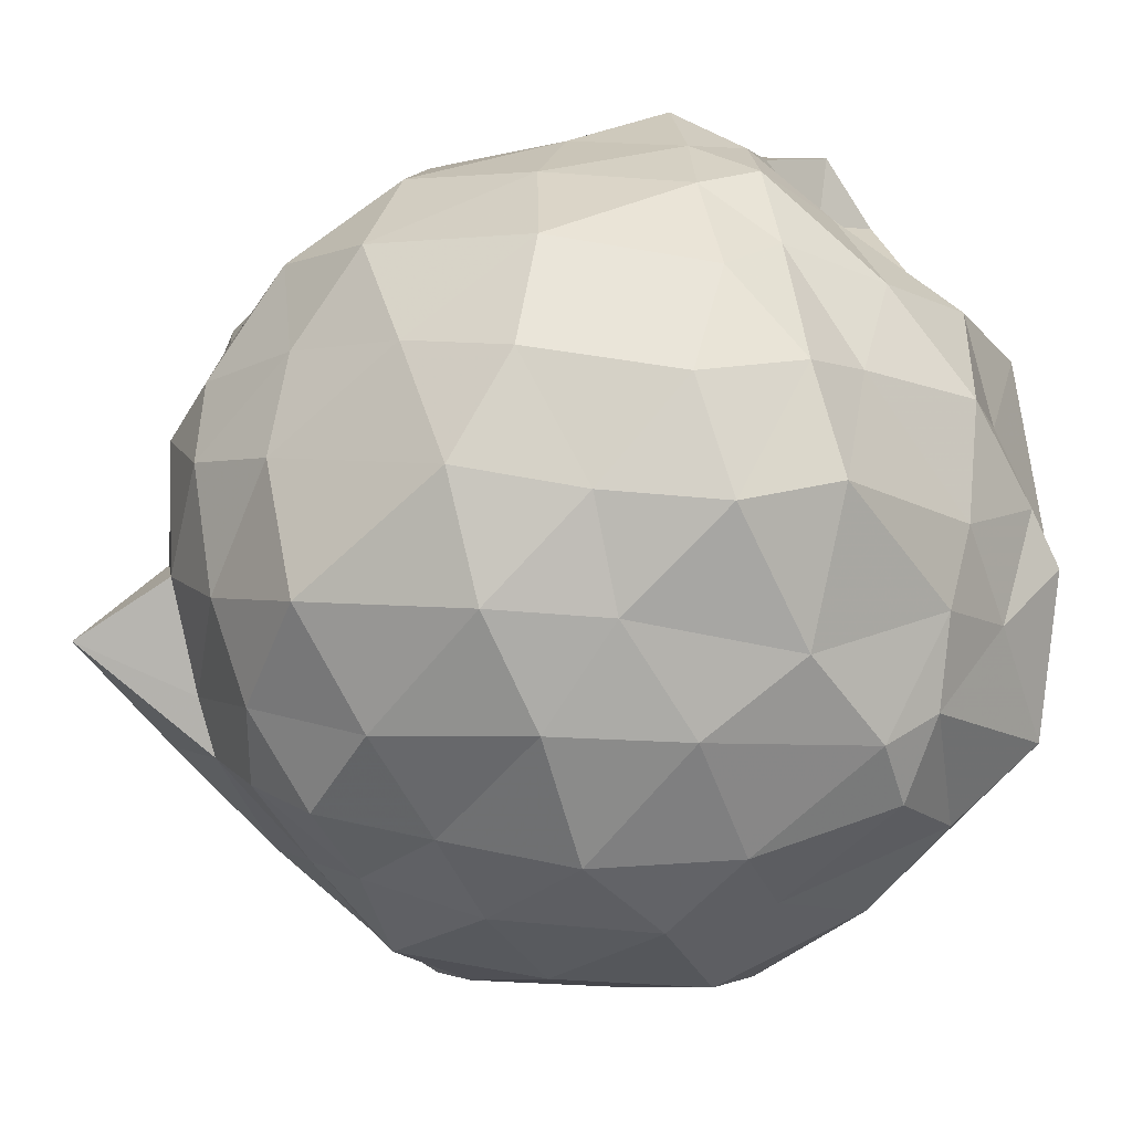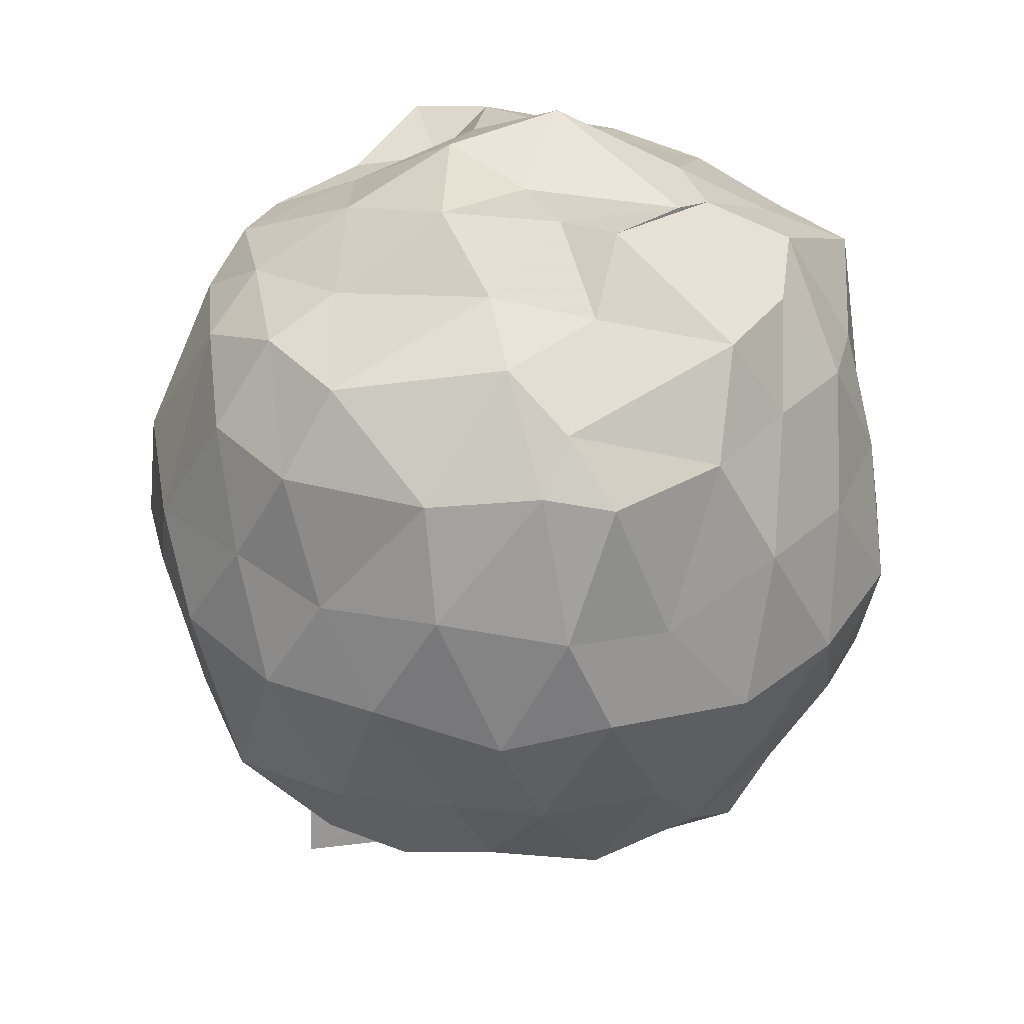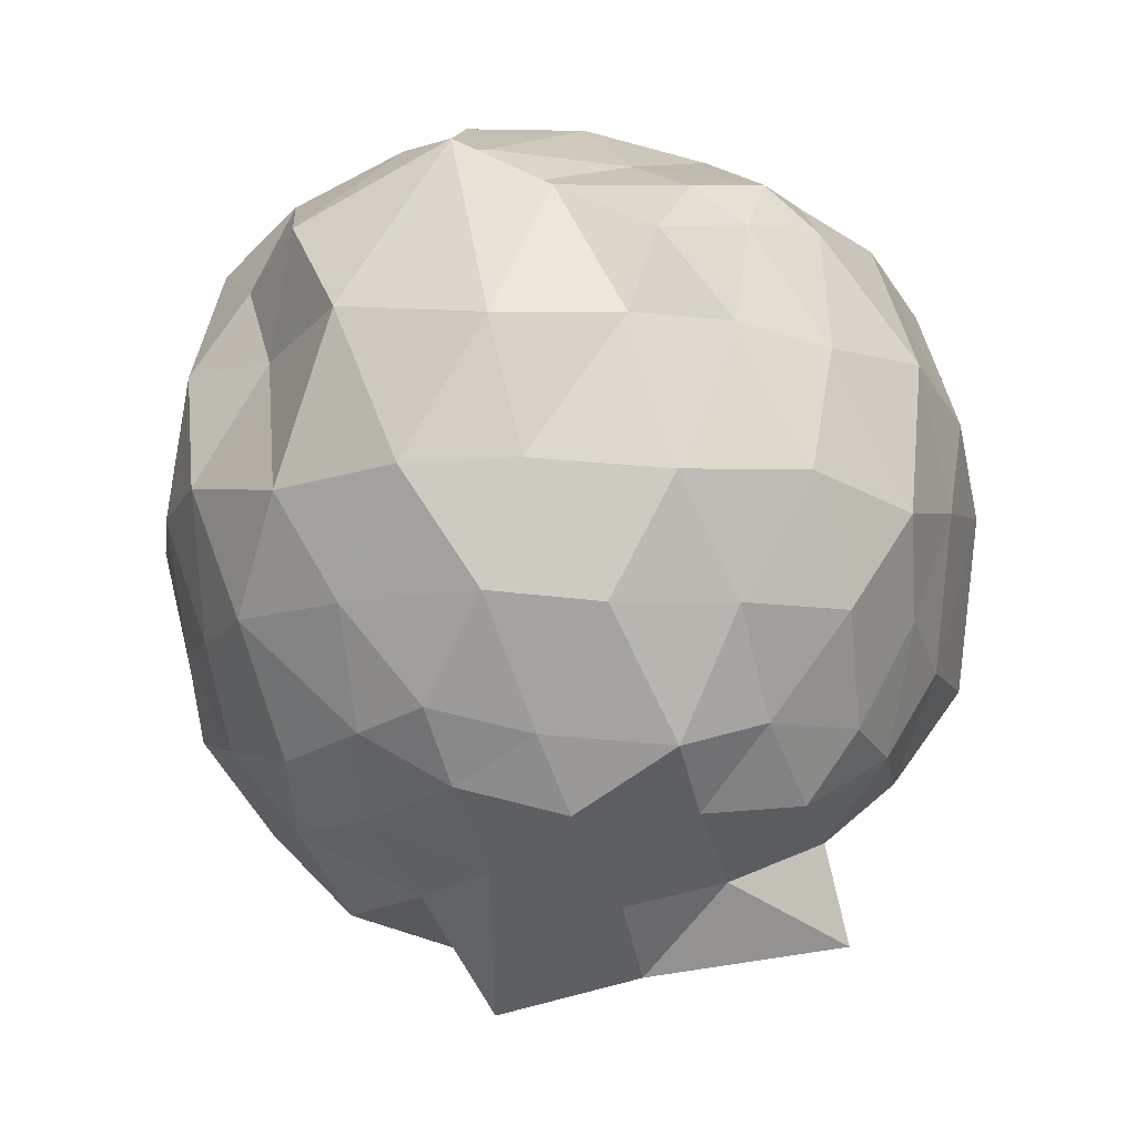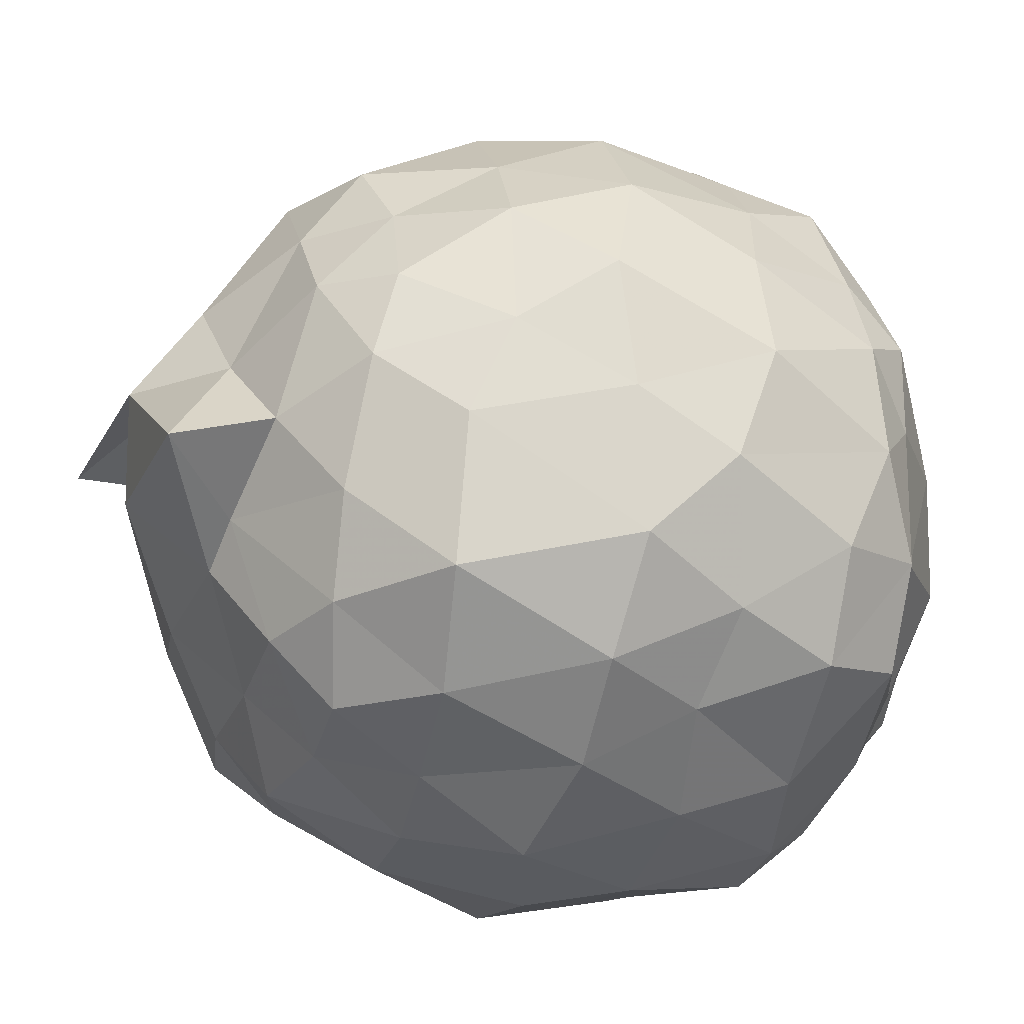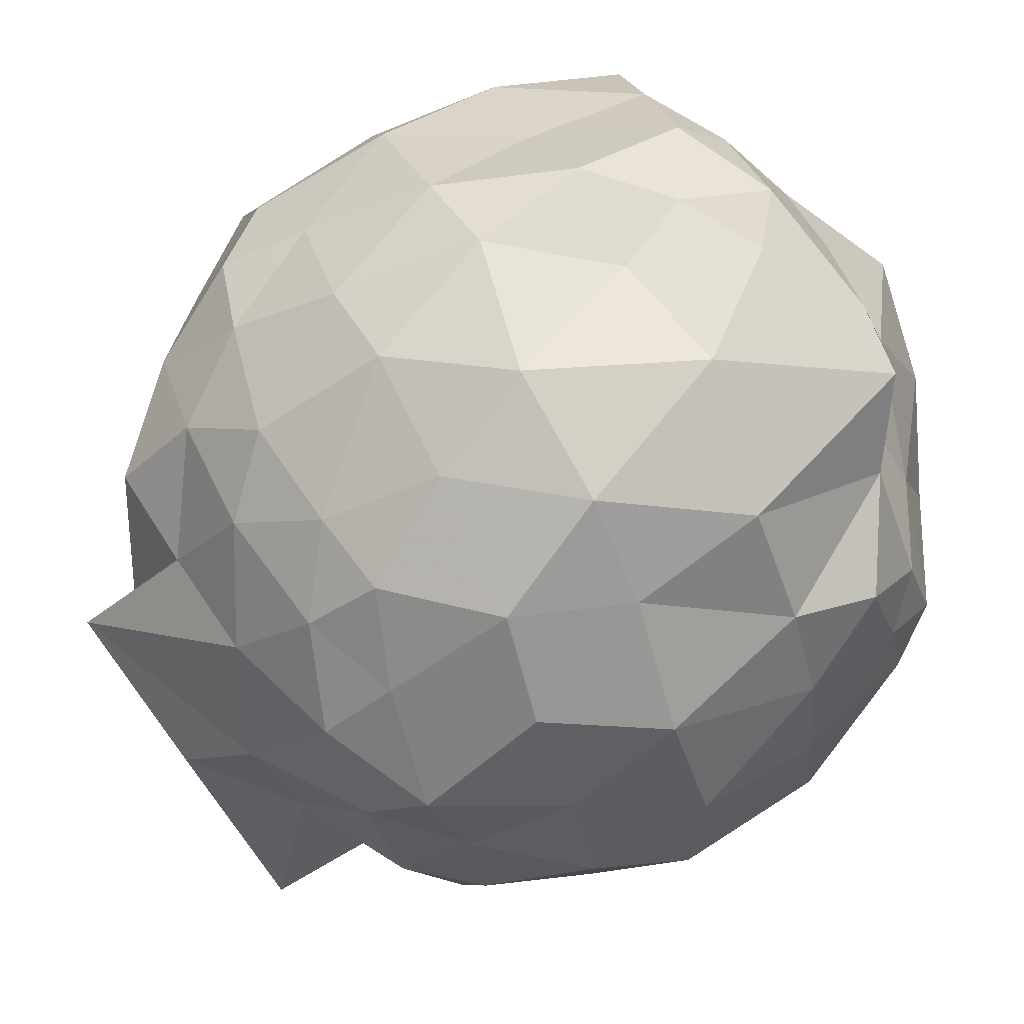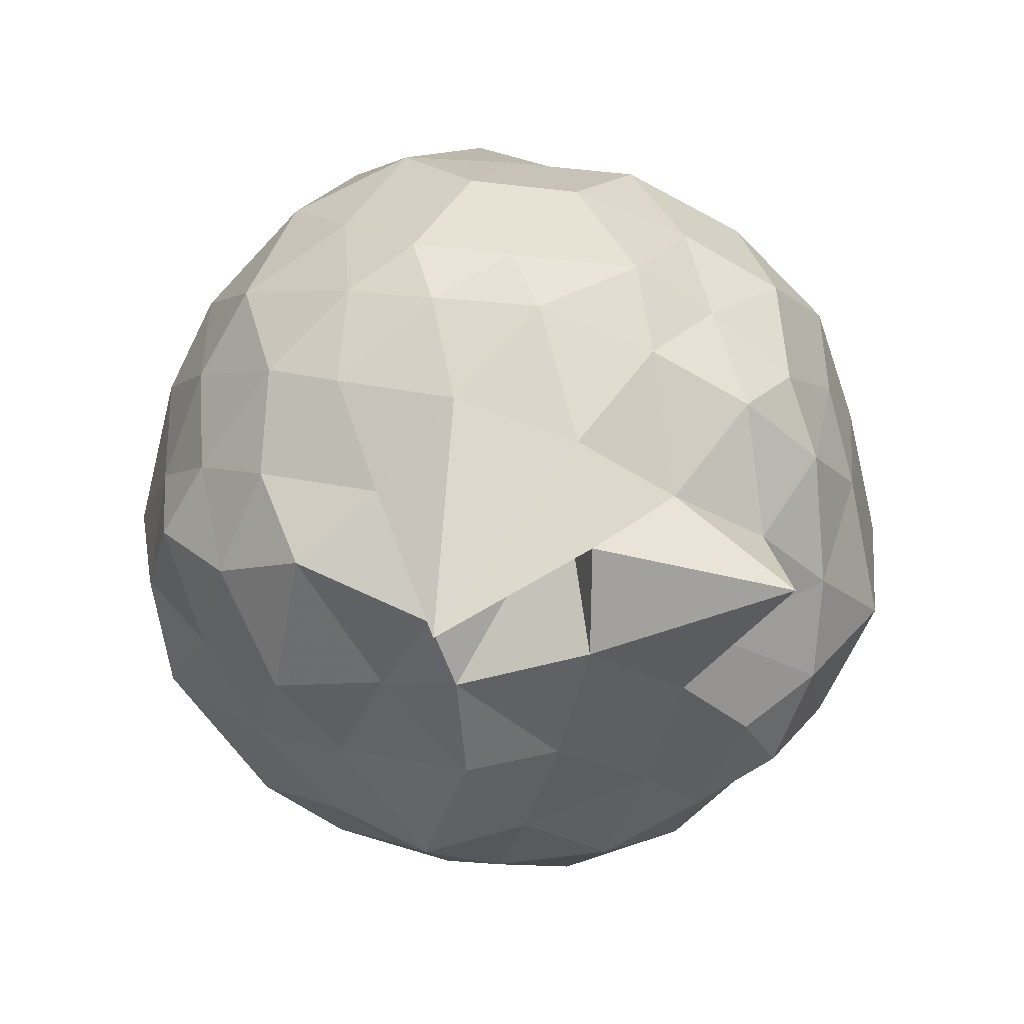
<metadata>
{"format":"obj","ext":"obj","renderer":"f3d","projection":"perspective","resolution":1024,"background":"white","views":[{"elev":-51.7,"azim":-63.9,"up":"+Y"},{"elev":36.9,"azim":2.3,"up":"+Z"},{"elev":-11.1,"azim":-140.1,"up":"+Z"},{"elev":-38.3,"azim":-103.9,"up":"+Y"},{"elev":73.0,"azim":-115.8,"up":"+Y"},{"elev":-78.1,"azim":-145.2,"up":"+Z"}]}
</metadata>
<code>
v 0.03161 -0.3131 1.707
v -0.2362 -0.1583 -0.1869
v 0.883 -0.2557 1.256
v 0.8795 0.006027 1.393
v 0.7118 0.2181 1.373
v 0.5028 0.4487 1.346
v 0.2864 0.5718 1.234
v 0.06475 0.6503 1.33
v -0.304 0.5108 1.503
v -0.4628 0.3368 1.403
v -0.7152 0.268 1.267
v -0.7652 -0.005798 1.328
v -0.8029 -0.2405 1.358
v -0.7605 -0.5244 1.39
v -0.7156 -0.7911 1.29
v -0.5261 -1.002 1.289
v -0.177 -1.11 1.294
v 0.1035 -1.13 1.341
v 0.2757 -1.131 1.312
v 0.5227 -0.9714 1.338
v 0.6812 -0.7635 1.35
v 0.831 -0.5422 1.327
v 0.9337 -0.09327 1.032
v 0.9178 0.1681 1.048
v 0.6552 0.4026 1.015
v 0.4459 0.6169 1.043
v 0.1772 0.6082 1.035
v -0.1508 0.7293 1.084
v -0.4904 0.5915 1.038
v -0.6919 0.3506 1.055
v -0.8253 0.1266 1.058
v -0.9139 -0.1214 1.031
v -0.9473 -0.4367 1.051
v -0.8848 -0.7148 0.969
v -0.6585 -0.9732 1.034
v -0.4385 -1.116 0.9853
v -0.1471 -1.219 1.026
v 0.1714 -1.247 0.993
v 0.4125 -1.144 0.9614
v 0.6697 -0.9851 1.074
v 0.8465 -0.7279 1.036
v 0.9479 -0.4468 1.041
v 0.9734 0.06731 0.727
v 0.862 0.3026 0.716
v 0.5814 0.5546 0.7212
v 0.3554 0.6804 0.7458
v 0.005142 0.7542 0.6788
v -0.3253 0.7013 0.701
v -0.5421 0.5334 0.7121
v -0.802 0.3151 0.6866
v -0.9535 0.01901 0.7141
v -1.01 -0.2953 0.6585
v -0.9279 -0.5928 0.7192
v -0.8039 -0.91 0.7735
v -0.5829 -1.113 0.7432
v -0.3087 -1.223 0.7454
v 0.009855 -1.286 0.685
v 0.2804 -1.262 0.7504
v 0.616 -1.117 0.7151
v 0.8315 -0.9022 0.7311
v 0.9868 -0.6122 0.7386
v 1.003 -0.2708 0.7155
v 0.8688 0.1819 0.3667
v 0.6768 0.3869 0.4257
v 0.4318 0.554 0.4018
v 0.2077 0.6615 0.4191
v -0.1115 0.6584 0.4209
v -0.4509 0.5626 0.4246
v -0.6603 0.3841 0.3989
v -0.8294 0.1274 0.4141
v -0.9498 -0.1261 0.4177
v -0.9165 -0.438 0.4386
v -0.8284 -0.6646 0.3509
v -0.6861 -0.9943 0.3574
v -0.4101 -1.148 0.3934
v -0.1188 -1.189 0.4026
v 0.1098 -1.219 0.4056
v 0.4131 -1.134 0.4052
v 0.6817 -0.9398 0.4355
v 0.8649 -0.6913 0.4115
v 0.9582 -0.4711 0.3989
v 0.9725 -0.06755 0.3473
v 0.7223 0.2842 0.2171
v 0.5273 0.3721 0.169
v 0.2266 0.4821 0.1103
v -0.05046 0.5295 0.1485
v -0.2499 0.528 0.1899
v -0.4453 0.3692 0.1292
v -0.6862 0.1664 0.1033
v -0.7771 -0.04855 0.1698
v -0.8474 -0.2987 0.1744
v -0.7884 -0.5033 0.1322
v -0.6254 -0.7794 0.1083
v -0.4642 -0.9793 0.1224
v -0.249 -1.123 0.1688
v -0.02302 -1.11 0.1652
v 0.2495 -1.062 0.09906
v 0.5124 -0.947 0.156
v 0.7178 -0.7513 0.2094
v 0.776 -0.5751 0.1611
v 0.822 -0.2848 0.1502
v 0.7922 -0.0001392 0.1488
v 0.7082 -0.247 1.544
v 0.6592 -0.009767 1.489
v 0.4903 0.2754 1.482
v 0.256 0.4554 1.471
v -0.1051 0.4592 1.531
v -0.2393 0.3348 1.441
v -0.6571 0.07421 1.426
v -0.7139 -0.1435 1.473
v -0.6571 -0.3643 1.485
v -0.5823 -0.7095 1.496
v -0.4101 -0.9124 1.49
v 0.01175 -0.8981 1.548
v 0.1599 -1.025 1.45
v 0.5482 -0.7824 1.56
v 0.681 -0.5248 1.533
v 0.4928 -0.2608 1.651
v 0.4243 -0.1068 1.663
v 0.1382 0.2293 1.591
v -0.1249 0.1807 1.608
v -0.4348 0.01229 1.539
v -0.4217 -0.2989 1.635
v -0.4283 -0.5889 1.561
v -0.04025 -0.7086 1.633
v 0.2174 -0.7555 1.606
v 0.2638 -0.5792 1.741
v 0.4189 -0.3616 1.691
v 0.1041 0.007668 1.762
v -0.1694 -0.1346 1.733
v -0.1684 -0.468 1.725
v 0.1245 -0.5201 1.736
v 0.61 0.1446 -0.009585
v 0.3741 0.2919 -0.03157
v 0.07954 0.3734 -0.03091
v -0.2265 0.404 0.02557
v -0.4385 0.2421 -0.04152
v -0.6039 -0.01392 -0.02659
v -0.7232 -0.2632 0.003661
v -0.5692 -0.5548 -0.05111
v -0.3256 -0.6815 -0.1101
v -0.2526 -0.9618 0.01175
v 0.03492 -0.9248 -0.002393
v 0.3558 -0.8458 -0.0263
v 0.6176 -0.7688 0.00842
v 0.6324 -0.4124 -0.009567
v 0.6594 -0.1705 -0.05713
v 0.3981 0.08109 -0.2151
v 0.1376 0.11 -0.184
v -0.1462 0.1868 -0.1455
v -0.3387 -0.06241 -0.222
v -0.4515 -0.3219 -0.1536
v -0.57 -0.6523 -0.2948
v -0.1943 -0.7434 -0.1351
v 0.151 -0.6886 -0.1815
v 0.3698 -0.6038 -0.1651
v 0.4114 -0.2946 -0.165
v 0.1996 -0.2067 -0.3163
v 0.1891 -0.2179 -0.4545
v -0.2339 -0.2701 -0.3729
v -0.0776 -0.4887 -0.3426
v 0.2426 -0.3819 -0.2766
f 3 23 4
f 4 23 24
f 4 24 5
f 5 24 25
f 5 25 6
f 6 25 26
f 6 26 7
f 7 26 27
f 7 27 8
f 8 27 28
f 8 28 9
f 9 28 29
f 9 29 10
f 10 29 30
f 10 30 11
f 11 30 31
f 11 31 12
f 12 31 32
f 12 32 13
f 13 32 33
f 13 33 14
f 14 33 34
f 14 34 15
f 15 34 35
f 15 35 16
f 16 35 36
f 16 36 17
f 17 36 37
f 17 37 18
f 18 37 38
f 18 38 19
f 19 38 39
f 19 39 20
f 20 39 40
f 20 40 21
f 21 40 41
f 21 41 22
f 22 41 42
f 22 42 3
f 3 42 23
f 23 43 24
f 24 43 44
f 24 44 25
f 25 44 45
f 25 45 26
f 26 45 46
f 26 46 27
f 27 46 47
f 27 47 28
f 28 47 48
f 28 48 29
f 29 48 49
f 29 49 30
f 30 49 50
f 30 50 31
f 31 50 51
f 31 51 32
f 32 51 52
f 32 52 33
f 33 52 53
f 33 53 34
f 34 53 54
f 34 54 35
f 35 54 55
f 35 55 36
f 36 55 56
f 36 56 37
f 37 56 57
f 37 57 38
f 38 57 58
f 38 58 39
f 39 58 59
f 39 59 40
f 40 59 60
f 40 60 41
f 41 60 61
f 41 61 42
f 42 61 62
f 42 62 23
f 23 62 43
f 43 63 44
f 44 63 64
f 44 64 45
f 45 64 65
f 45 65 46
f 46 65 66
f 46 66 47
f 47 66 67
f 47 67 48
f 48 67 68
f 48 68 49
f 49 68 69
f 49 69 50
f 50 69 70
f 50 70 51
f 51 70 71
f 51 71 52
f 52 71 72
f 52 72 53
f 53 72 73
f 53 73 54
f 54 73 74
f 54 74 55
f 55 74 75
f 55 75 56
f 56 75 76
f 56 76 57
f 57 76 77
f 57 77 58
f 58 77 78
f 58 78 59
f 59 78 79
f 59 79 60
f 60 79 80
f 60 80 61
f 61 80 81
f 61 81 62
f 62 81 82
f 62 82 43
f 43 82 63
f 63 83 64
f 64 83 84
f 64 84 65
f 65 84 85
f 65 85 66
f 66 85 86
f 66 86 67
f 67 86 87
f 67 87 68
f 68 87 88
f 68 88 69
f 69 88 89
f 69 89 70
f 70 89 90
f 70 90 71
f 71 90 91
f 71 91 72
f 72 91 92
f 72 92 73
f 73 92 93
f 73 93 74
f 74 93 94
f 74 94 75
f 75 94 95
f 75 95 76
f 76 95 96
f 76 96 77
f 77 96 97
f 77 97 78
f 78 97 98
f 78 98 79
f 79 98 99
f 79 99 80
f 80 99 100
f 80 100 81
f 81 100 101
f 81 101 82
f 82 101 102
f 82 102 63
f 63 102 83
f 103 104 118
f 104 119 118
f 104 105 119
f 105 120 119
f 105 106 120
f 106 107 120
f 107 121 120
f 107 108 121
f 108 122 121
f 108 109 122
f 109 110 122
f 110 123 122
f 110 111 123
f 111 124 123
f 111 112 124
f 112 113 124
f 113 125 124
f 113 114 125
f 114 126 125
f 114 115 126
f 115 116 126
f 116 127 126
f 116 117 127
f 117 118 127
f 117 103 118
f 118 119 128
f 119 129 128
f 119 120 129
f 120 121 129
f 121 130 129
f 121 122 130
f 122 123 130
f 123 131 130
f 123 124 131
f 124 125 131
f 125 132 131
f 125 126 132
f 126 127 132
f 127 128 132
f 127 118 128
f 133 148 134
f 134 148 149
f 134 149 135
f 135 149 150
f 135 150 136
f 136 150 137
f 137 150 151
f 137 151 138
f 138 151 152
f 138 152 139
f 139 152 140
f 140 152 153
f 140 153 141
f 141 153 154
f 141 154 142
f 142 154 143
f 143 154 155
f 143 155 144
f 144 155 156
f 144 156 145
f 145 156 146
f 146 156 157
f 146 157 147
f 147 157 148
f 147 148 133
f 148 158 149
f 149 158 159
f 149 159 150
f 150 159 151
f 151 159 160
f 151 160 152
f 152 160 153
f 153 160 161
f 153 161 154
f 154 161 155
f 155 161 162
f 155 162 156
f 156 162 157
f 157 162 158
f 157 158 148
f 3 4 103
f 103 4 104
f 4 5 104
f 104 5 105
f 5 6 105
f 105 6 106
f 6 7 106
f 7 8 106
f 106 8 107
f 8 9 107
f 107 9 108
f 9 10 108
f 108 10 109
f 10 11 109
f 11 12 109
f 109 12 110
f 12 13 110
f 110 13 111
f 13 14 111
f 111 14 112
f 14 15 112
f 15 16 112
f 112 16 113
f 16 17 113
f 113 17 114
f 17 18 114
f 114 18 115
f 18 19 115
f 19 20 115
f 115 20 116
f 20 21 116
f 116 21 117
f 21 22 117
f 117 22 103
f 22 3 103
f 83 133 84
f 84 133 134
f 84 134 85
f 85 134 135
f 85 135 86
f 86 135 136
f 86 136 87
f 87 136 88
f 88 136 137
f 88 137 89
f 89 137 138
f 89 138 90
f 90 138 139
f 90 139 91
f 91 139 92
f 92 139 140
f 92 140 93
f 93 140 141
f 93 141 94
f 94 141 142
f 94 142 95
f 95 142 96
f 96 142 143
f 96 143 97
f 97 143 144
f 97 144 98
f 98 144 145
f 98 145 99
f 99 145 100
f 100 145 146
f 100 146 101
f 101 146 147
f 101 147 102
f 102 147 133
f 102 133 83
f 128 129 1
f 129 130 1
f 130 131 1
f 131 132 1
f 132 128 1
f 159 158 2
f 160 159 2
f 161 160 2
f 162 161 2
f 158 162 2

</code>
